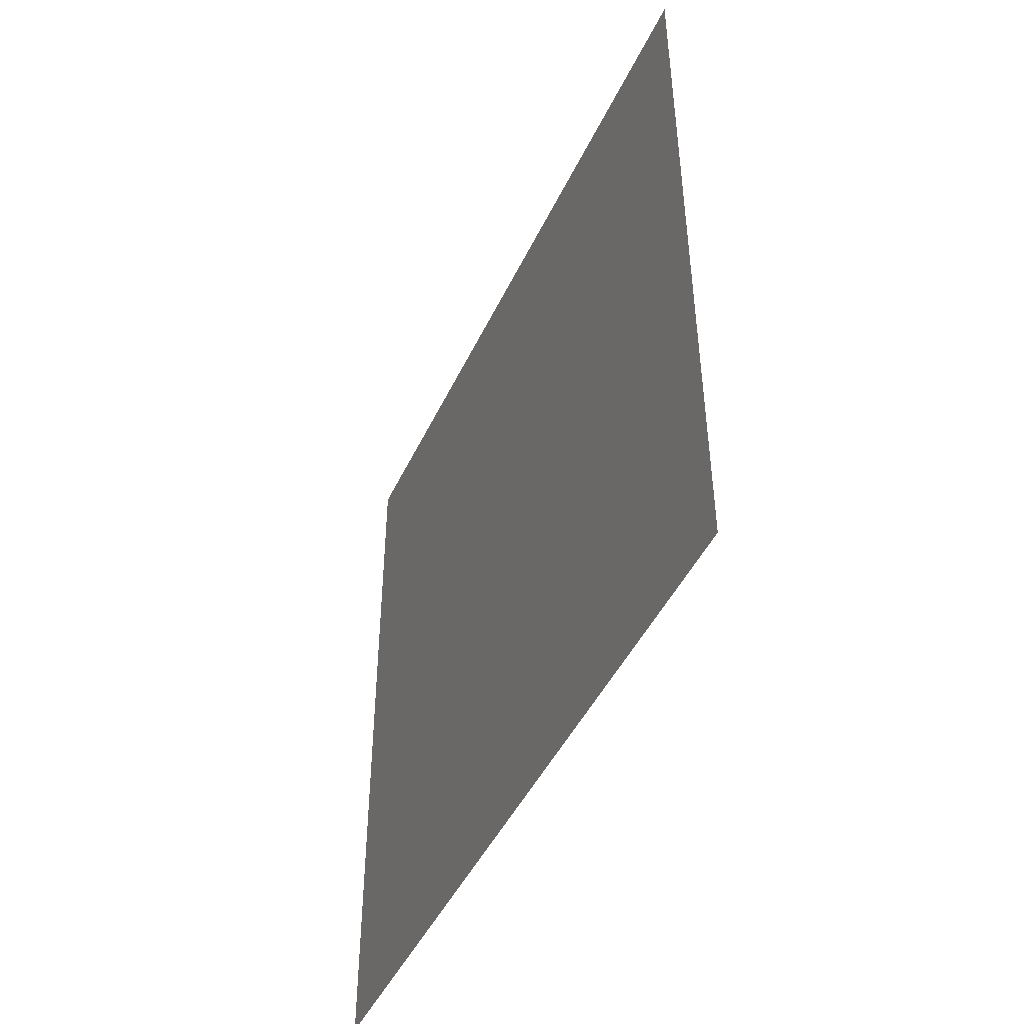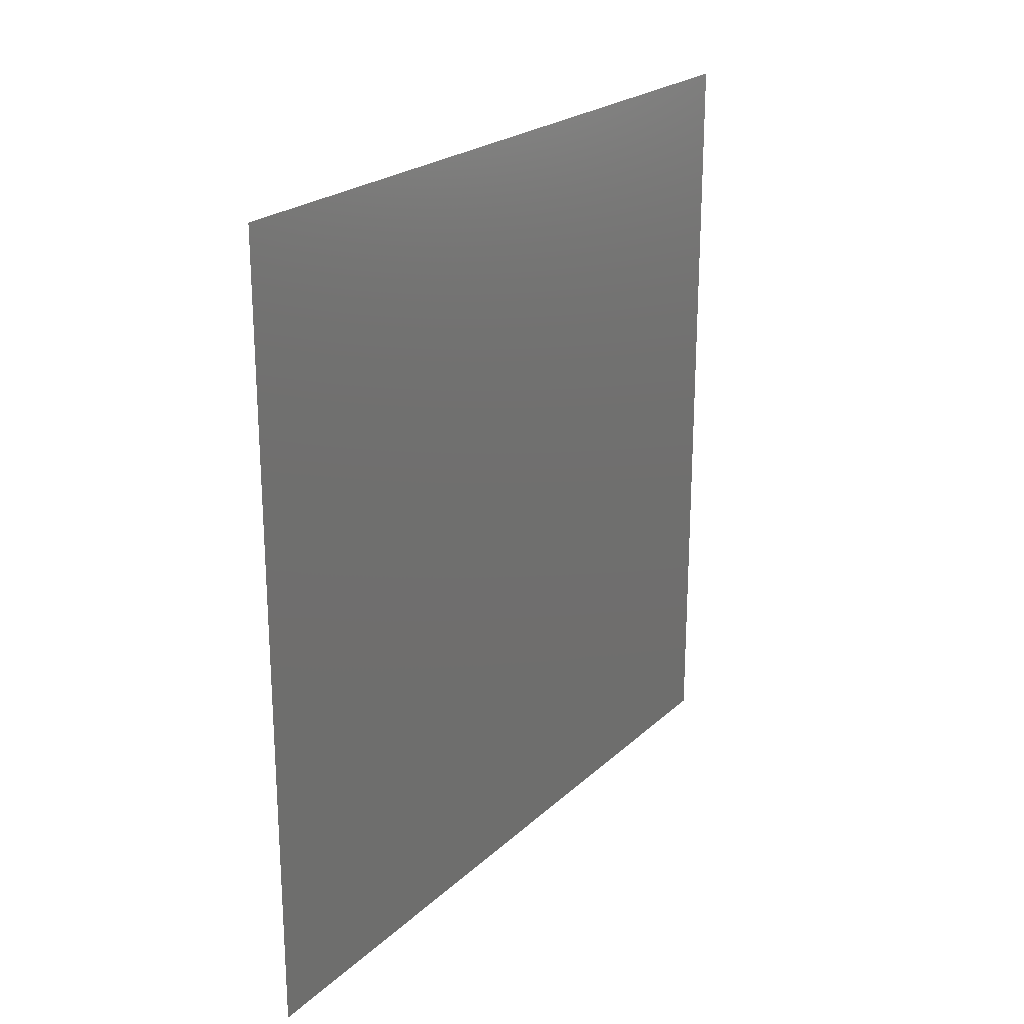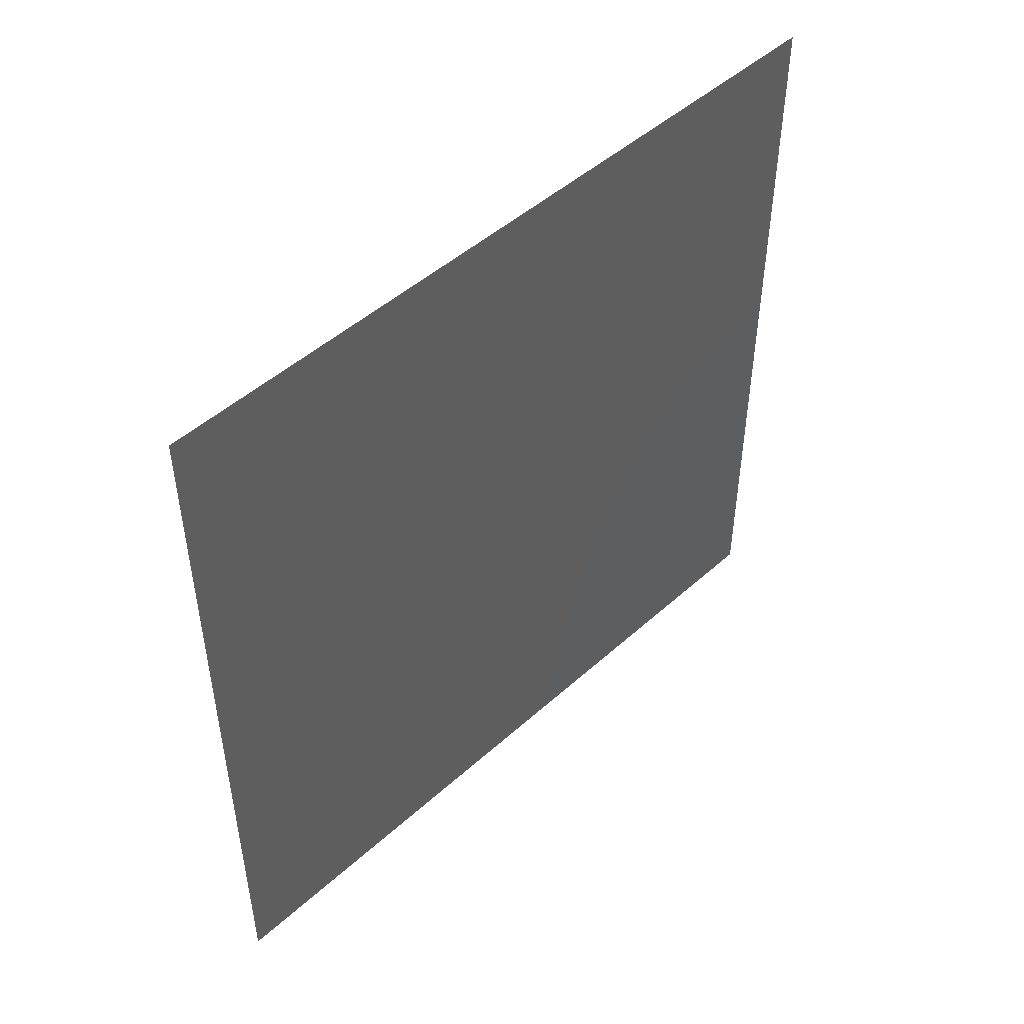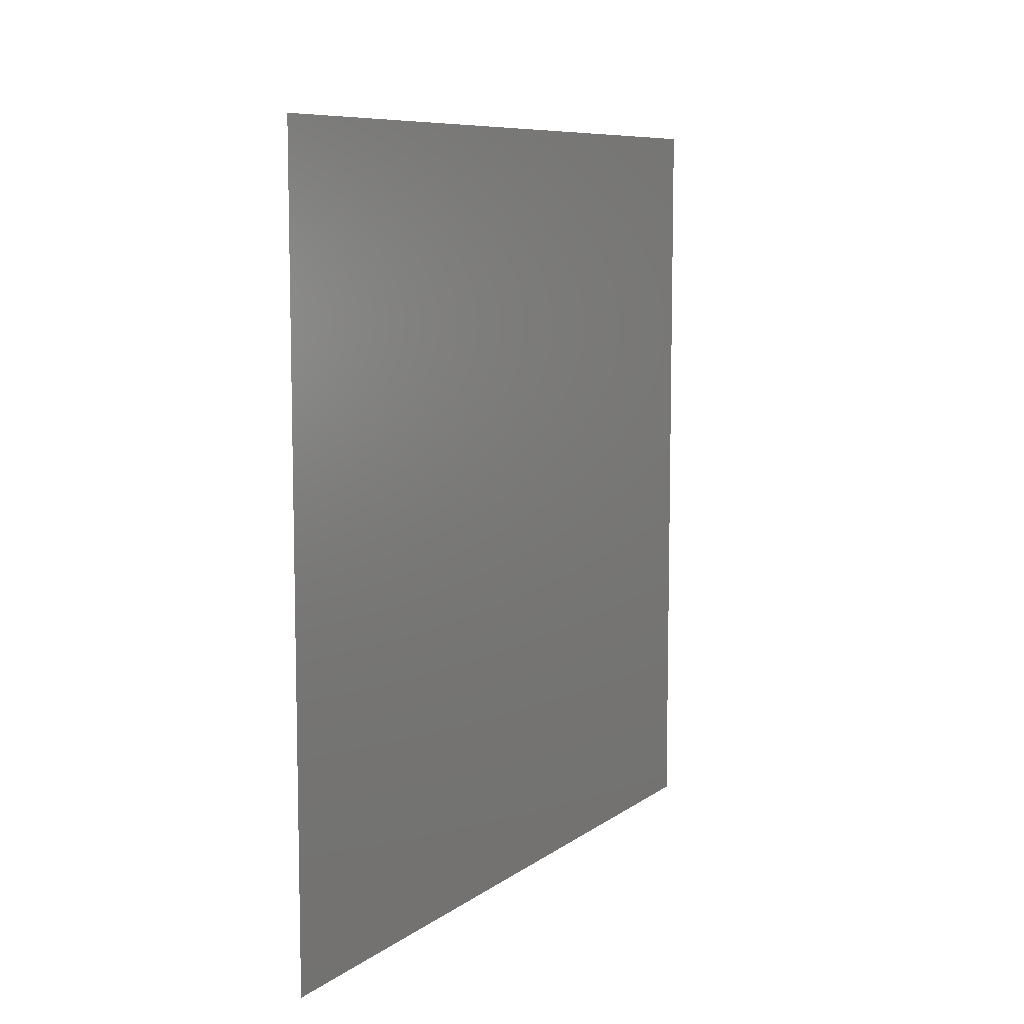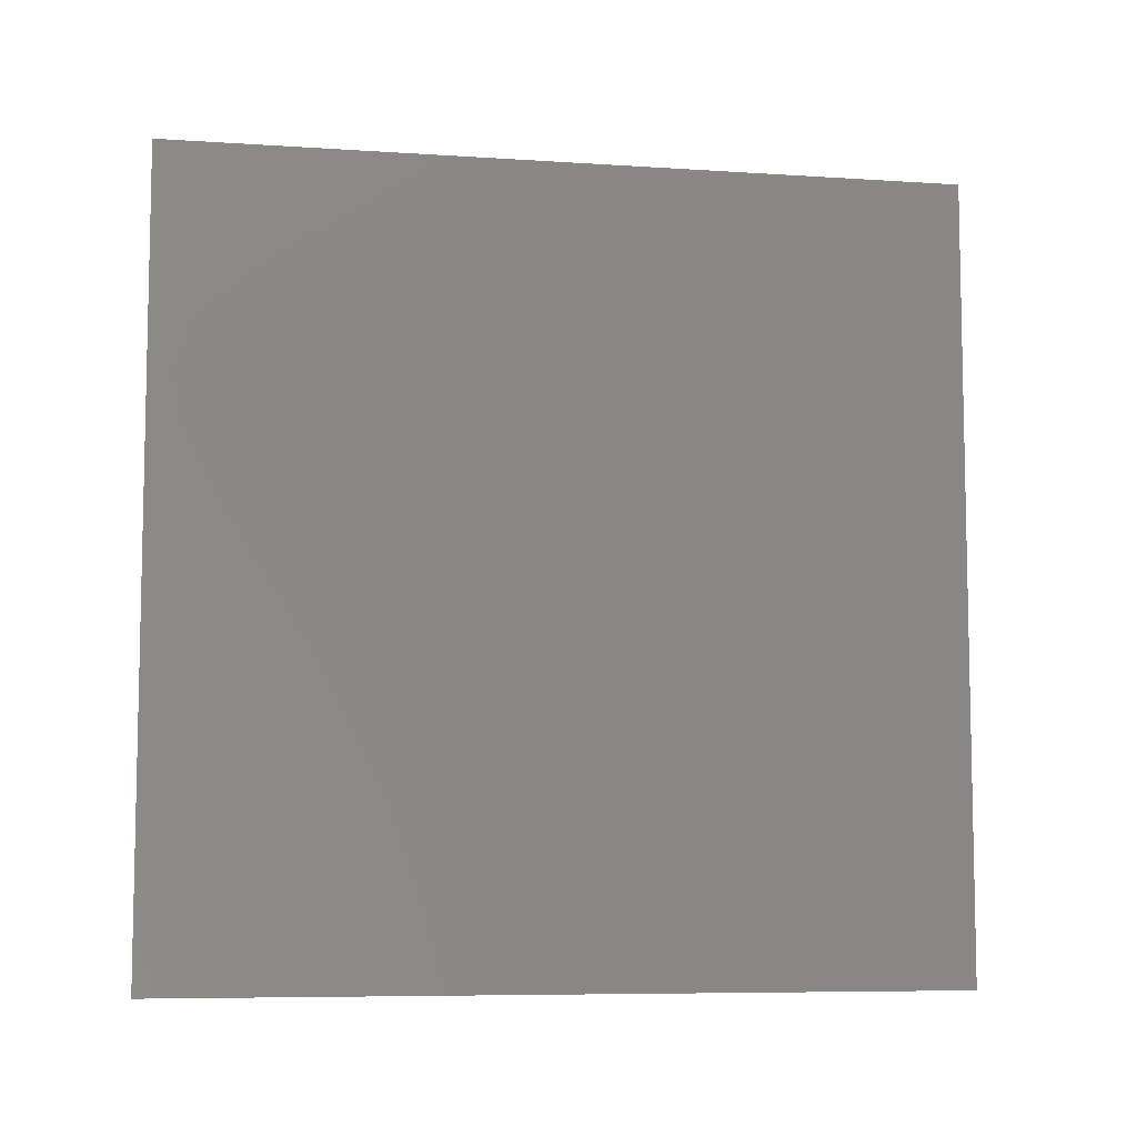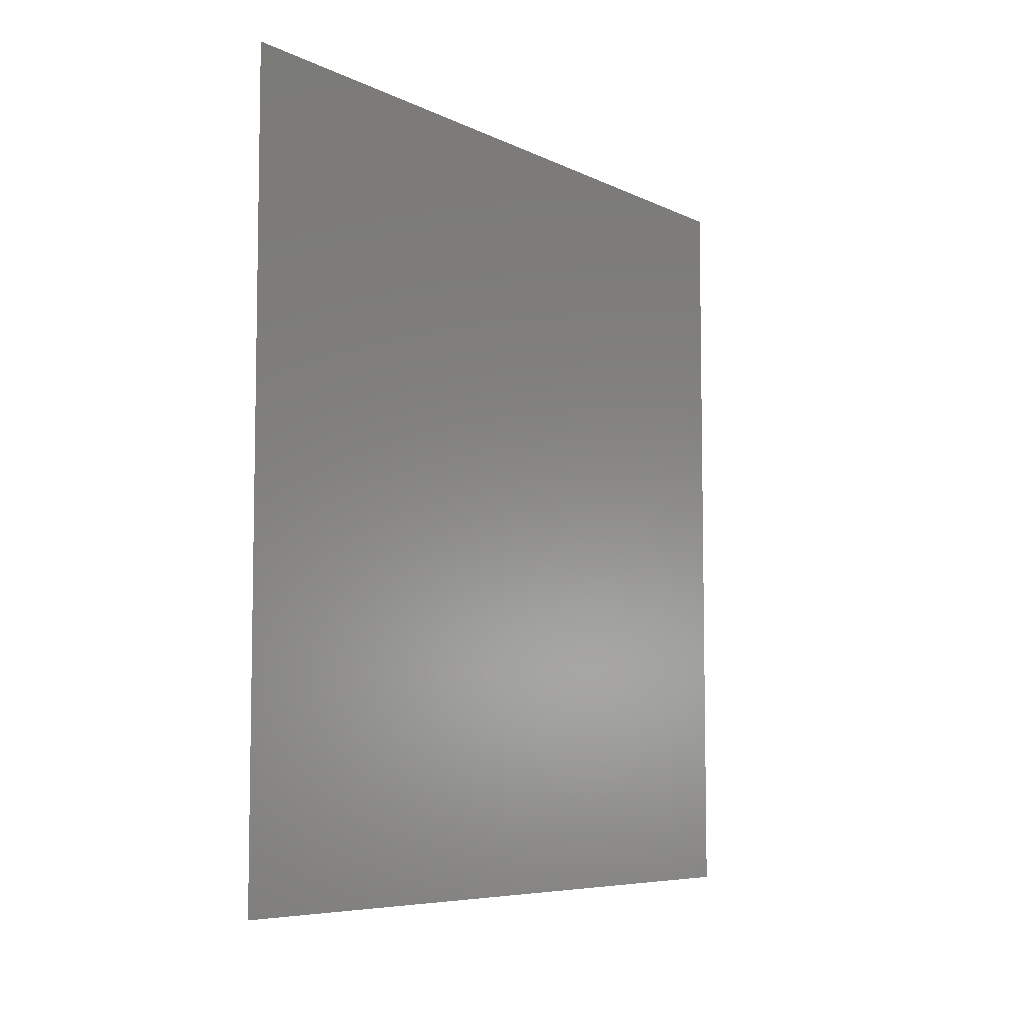
<metadata>
{"format":"stl","ext":"stl","renderer":"f3d","projection":"perspective","resolution":1024,"background":"white","views":[{"elev":-45.9,"azim":155.8,"up":"+Y"},{"elev":22.5,"azim":33.4,"up":"+Z"},{"elev":48.3,"azim":-135.1,"up":"+Z"},{"elev":8.4,"azim":-151.0,"up":"+Y"},{"elev":-7.5,"azim":79.4,"up":"+Y"},{"elev":-6.7,"azim":-144.5,"up":"+Y"}]}
</metadata>
<code>
# stl→obj: 4 verts, 2 faces
v 50 -50 0
v 50 50 -100
v 50 50 0
v 50 -50 -100
f 1 2 3
f 2 1 4

</code>
